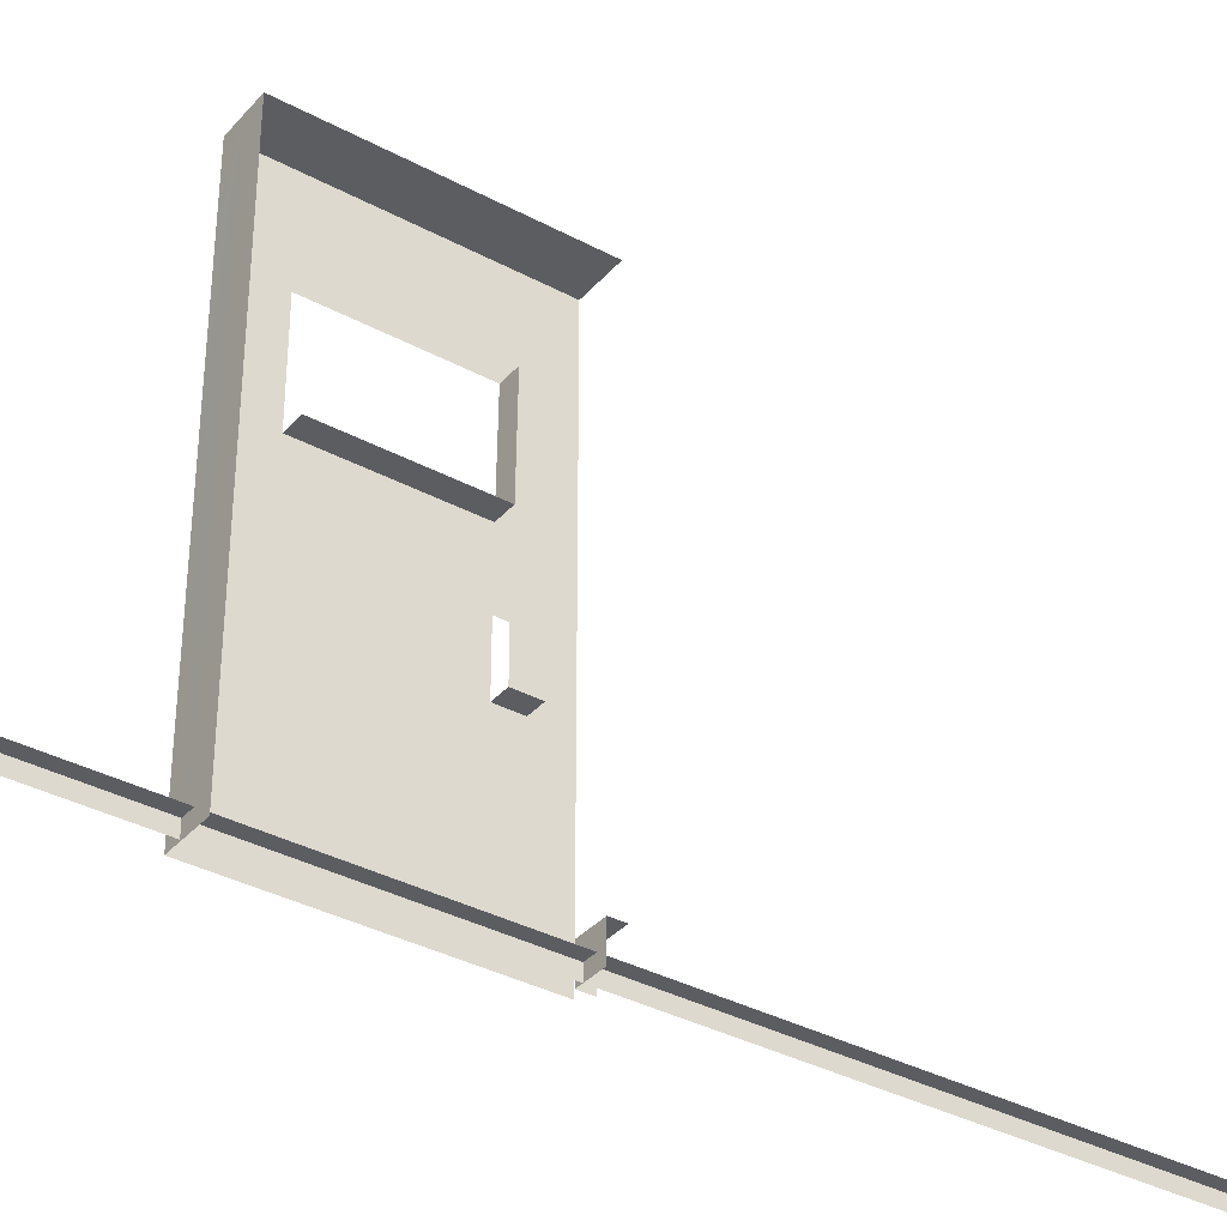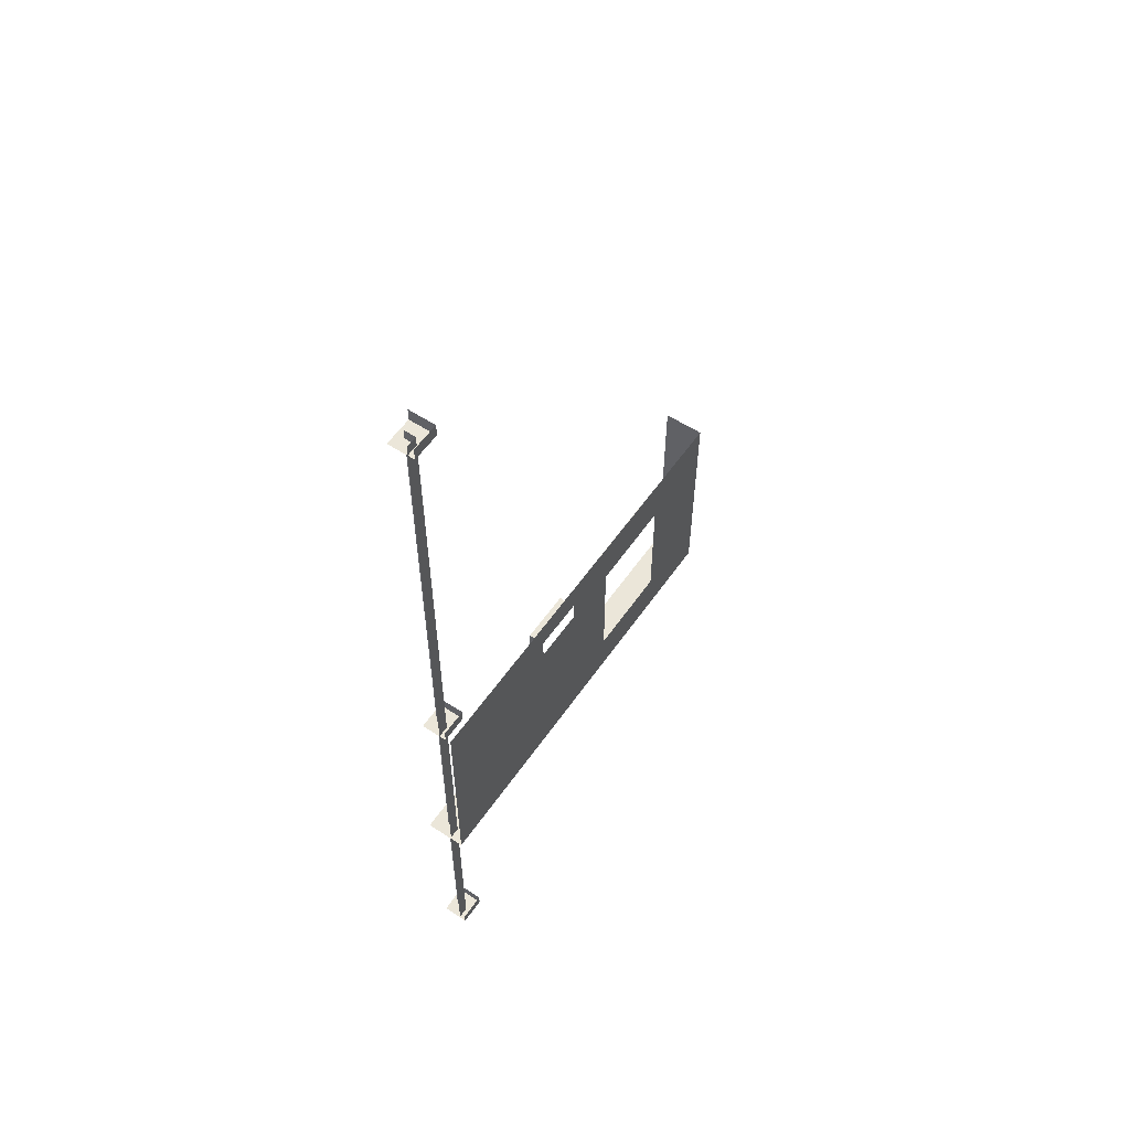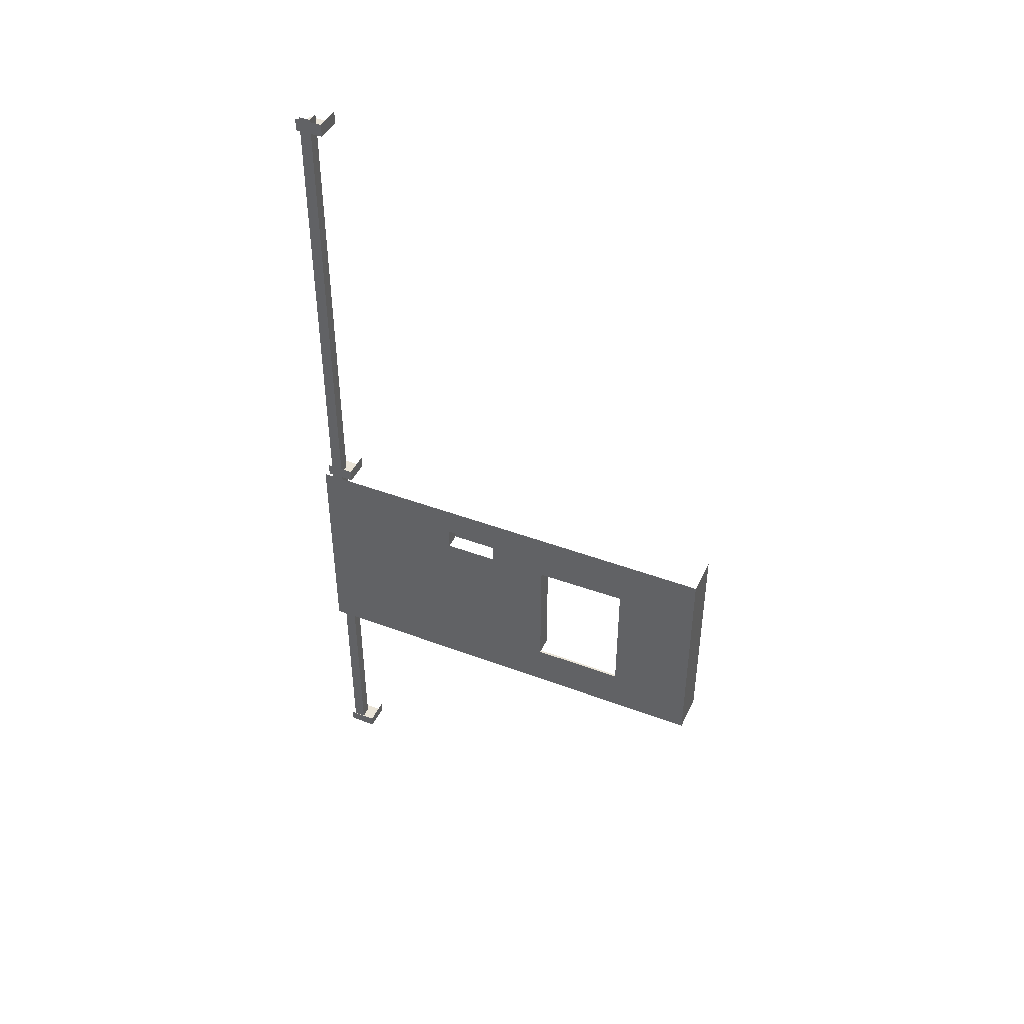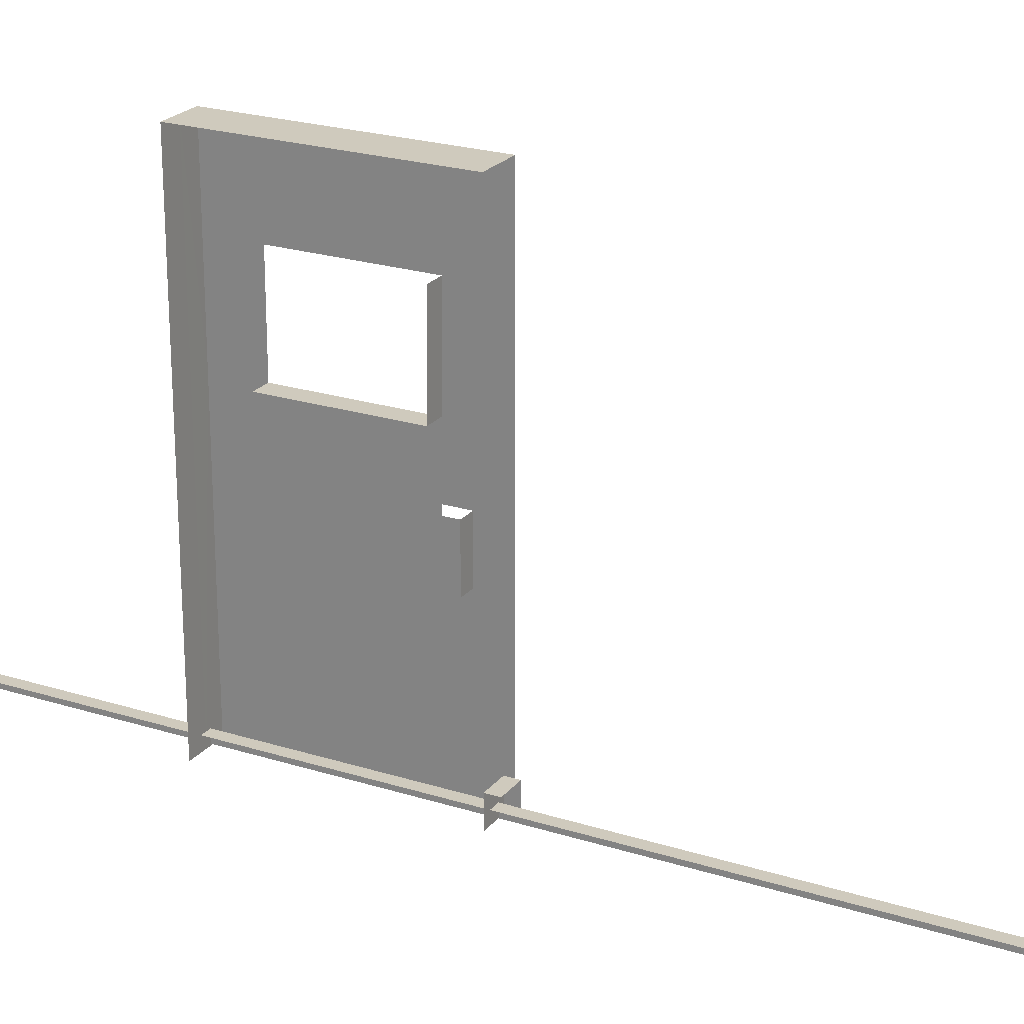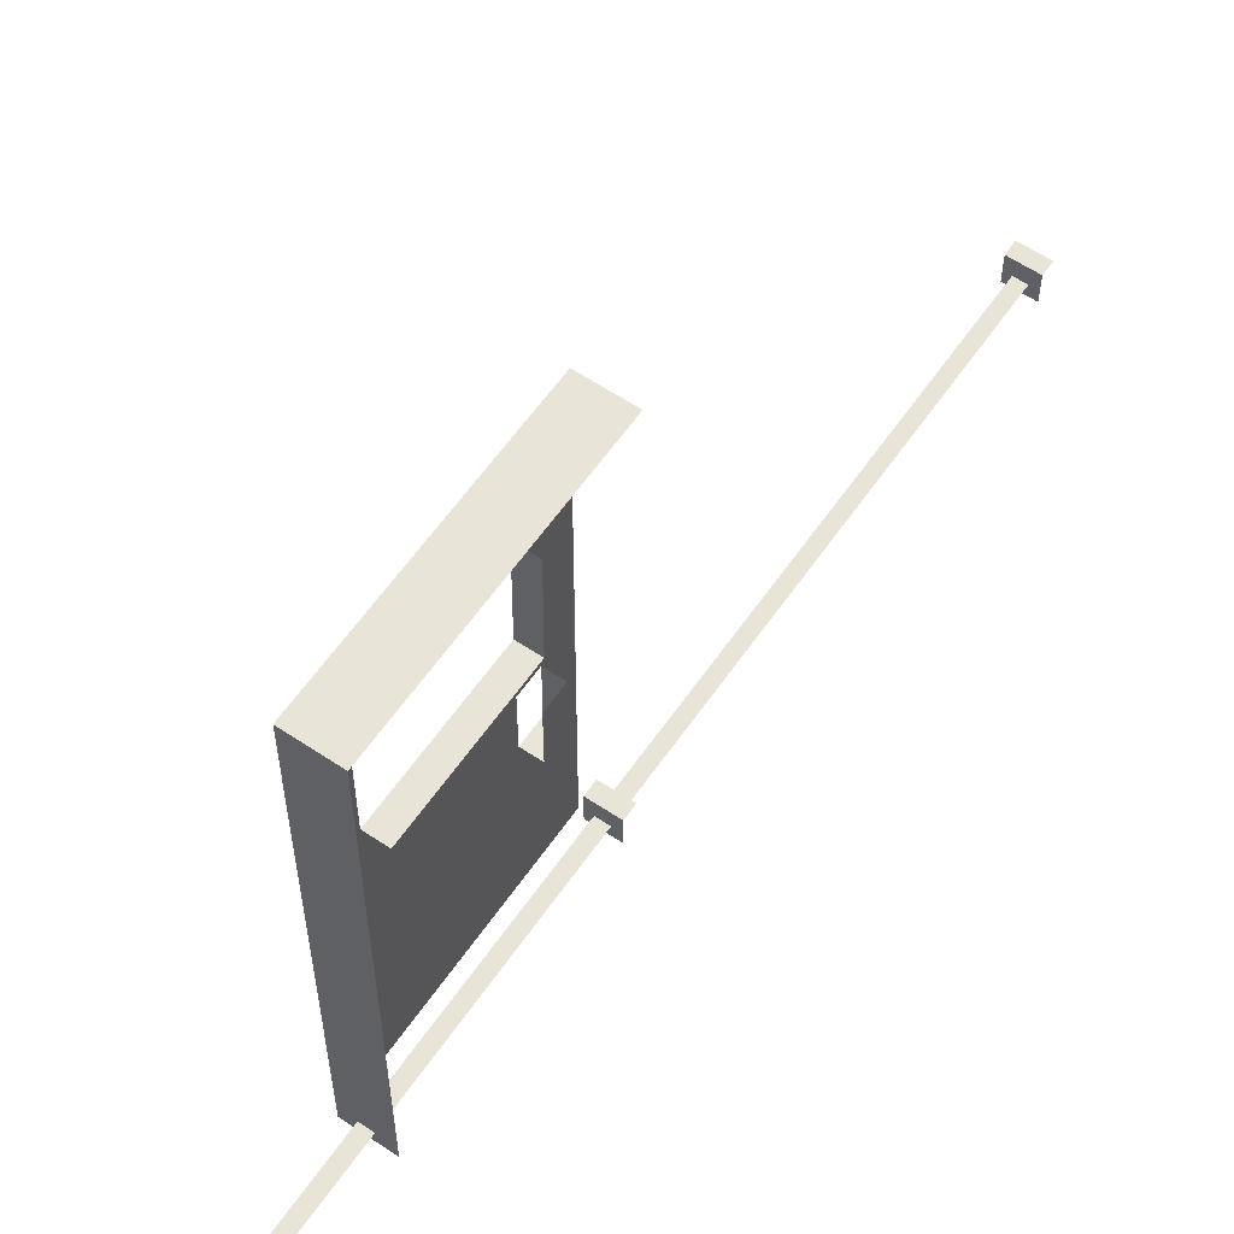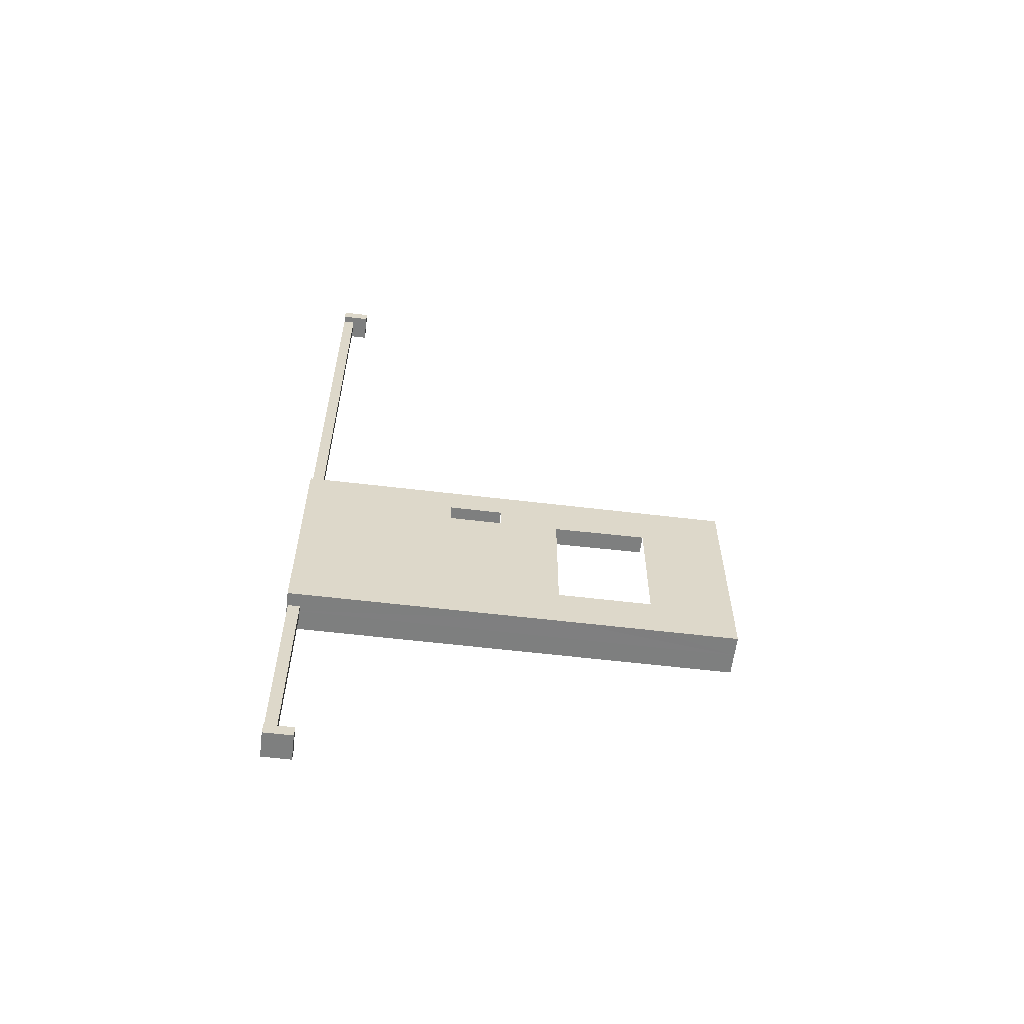
<metadata>
{"format":"obj","ext":"obj","renderer":"f3d","projection":"perspective","resolution":1024,"background":"white","views":[{"elev":-35.8,"azim":-125.3,"up":"+Y"},{"elev":56.7,"azim":34.3,"up":"+Z"},{"elev":43.8,"azim":113.9,"up":"+Z"},{"elev":22.9,"azim":-61.6,"up":"+Y"},{"elev":59.9,"azim":-145.5,"up":"+Y"},{"elev":-59.6,"azim":83.0,"up":"+Z"}]}
</metadata>
<code>
v 10 124 -58
v 10 124 -98
v 10 196 -98
v 10 196 -58
v 10 124 -58
v 10 196 -98
v 10 44 -58
v 10 44 -98
v 10 124 -98
v 10 124 -58
v 10 44 -58
v 10 124 -98
v 10 -185 -59
v 10 -185 -98
v 10 44 -98
v 10 44 -58
v 10 -185 -59
v 10 44 -98
v 10 196 -58
v 10 124 53
v 10 124 -58
v 10 196 53
v 10 124 53
v 10 196 -58
v 10 196 53
v 10 196 53
v 10 196 -58
v 10 -53 52
v 10 -185 52
v 10 -185 -59
v 10 -185 -59
v 10 44 -58
v 10 -53 52
v 10 44 -58
v 10 -7 52
v 10 -53 52
v 10 196 53
v 10 196 97
v 10 124 53
v 10 196 97
v 10 124 97
v 10 124 53
v 10 124 53
v 10 124 97
v 10 44 52
v 10 124 97
v 10 44 97
v 10 44 52
v -6 44 52
v 10 44 52
v 10 44 -58
v 10 44 -58
v -6 44 -58
v -6 44 52
v -6 124 53
v 10 124 53
v 10 44 52
v 10 44 52
v -6 44 52
v -6 124 53
v 10 196 53
v 10 196 97
v 10 196 53
v 10 -53 71
v 10 -185 52
v 10 -53 52
v 10 -185 52
v 10 -53 71
v 10 -185 97
v -7 196 -98
v -25 196 -98
v -25 196 97
v -7 196 97
v -7 196 -98
v -25 196 97
v 10 196 97
v 10 196 -98
v -7 196 -98
v -7 196 97
v 10 196 97
v -7 196 -98
v 10 -185 -98
v -7 -185 -98
v 10 44 -98
v 10 44 -98
v -7 -185 -98
v -7 196 -98
v 10 124 -98
v 10 44 -98
v -7 196 -98
v 10 196 -98
v 10 124 -98
v -7 196 -98
v -25 196 -98
v -7 196 -98
v -7 -185 -98
v -7 -185 -98
v -25 -185 -98
v -25 196 -98
v -2 -174 486
v -12 -174 303
v -12 -174 486
v -12 -174 303
v -2 -174 486
v -2 -174 303
v -2 -174 -277
v -2 -184 -89
v -2 -184 -277
v -2 -184 -89
v -2 -174 -277
v -2 -174 -89
v -2 -174 89
v -12 -174 -89
v -12 -174 89
v -12 -174 -89
v -2 -174 89
v -2 -174 -89
v -2 -174 89
v -2 -184 303
v -2 -184 89
v -2 -184 303
v -2 -174 89
v -2 -174 303
v -2 -174 303
v -12 -174 89
v -12 -174 303
v -12 -174 89
v -2 -174 303
v -2 -174 89
v -2 -174 303
v -2 -184 486
v -2 -184 303
v -2 -184 486
v -2 -174 303
v -2 -174 486
v -2 -174 -89
v -2 -184 89
v -2 -184 -89
v -2 -184 89
v -2 -174 -89
v -2 -174 89
v -2 -174 -89
v -12 -174 -277
v -12 -174 -89
v -12 -174 -277
v -2 -174 -89
v -2 -174 -277
v 4 -160 -279
v -19 -160 -279
v -19 -160 -269
v -19 -160 -269
v 4 -160 -269
v 4 -160 -279
v 4 -160 -279
v 4 -184 -279
v -19 -184 -279
v -19 -184 -279
v -19 -160 -279
v 4 -160 -279
v 4 -160 -269
v 4 -184 -269
v 4 -184 -279
v 4 -184 -279
v 4 -160 -279
v 4 -160 -269
v 4 -160 477
v -19 -160 477
v -19 -160 488
v -19 -160 488
v 4 -160 488
v 4 -160 477
v 4 -160 477
v 4 -184 477
v -19 -184 477
v -19 -184 477
v -19 -160 477
v 4 -160 477
v 4 -160 488
v 4 -184 488
v 4 -184 477
v 4 -184 477
v 4 -160 477
v 4 -160 488
v 4 -160 93
v -19 -160 93
v -19 -160 104
v -19 -160 104
v 4 -160 104
v 4 -160 93
v 4 -160 93
v 4 -184 93
v -19 -184 93
v -19 -184 93
v -19 -160 93
v 4 -160 93
v 4 -160 104
v 4 -184 104
v 4 -184 93
v 4 -184 93
v 4 -160 93
v 4 -160 104
v 10 -7 52
v 10 44 -58
v 10 44 52
v 10 -53 71
v 10 44 97
v 10 -185 97
v 10 -7 71
v 10 44 97
v 10 -53 71
v 10 -7 71
v 10 44 52
v 10 44 97
v 10 -7 52
v 10 44 52
v 10 -7 71
v -4 -53 52
v -4 -7 71
v -4 -53 71
v -4 -7 52
v -4 -7 71
v -4 -53 52
v -4 -53 71
v 10 -53 71
v 10 -53 52
v 10 -53 52
v -4 -53 52
v -4 -53 71
v -4 -7 71
v 10 -7 71
v 10 -53 71
v 10 -53 71
v -4 -53 71
v -4 -7 71
f 1 2 3
f 4 5 6
f 7 8 9
f 10 11 12
f 13 14 15
f 16 17 18
f 19 20 21
f 22 23 24
f 25 26 27
f 28 29 30
f 31 32 33
f 34 35 36
f 37 38 39
f 40 41 42
f 43 44 45
f 46 47 48
f 49 50 51
f 52 53 54
f 55 56 57
f 58 59 60
f 61 62 63
f 64 65 66
f 67 68 69
f 70 71 72
f 73 74 75
f 76 77 78
f 79 80 81
f 82 83 84
f 85 86 87
f 88 89 90
f 91 92 93
f 94 95 96
f 97 98 99
f 100 101 102
f 103 104 105
f 106 107 108
f 109 110 111
f 112 113 114
f 115 116 117
f 118 119 120
f 121 122 123
f 124 125 126
f 127 128 129
f 130 131 132
f 133 134 135
f 136 137 138
f 139 140 141
f 142 143 144
f 145 146 147
f 148 149 150
f 151 152 153
f 154 155 156
f 157 158 159
f 160 161 162
f 163 164 165
f 166 167 168
f 169 170 171
f 172 173 174
f 175 176 177
f 178 179 180
f 181 182 183
f 184 185 186
f 187 188 189
f 190 191 192
f 193 194 195
f 196 197 198
f 199 200 201
f 202 203 204
f 205 206 207
f 208 209 210
f 211 212 213
f 214 215 216
f 217 218 219
f 220 221 222
f 223 224 225
f 226 227 228
f 229 230 231
f 232 233 234

</code>
